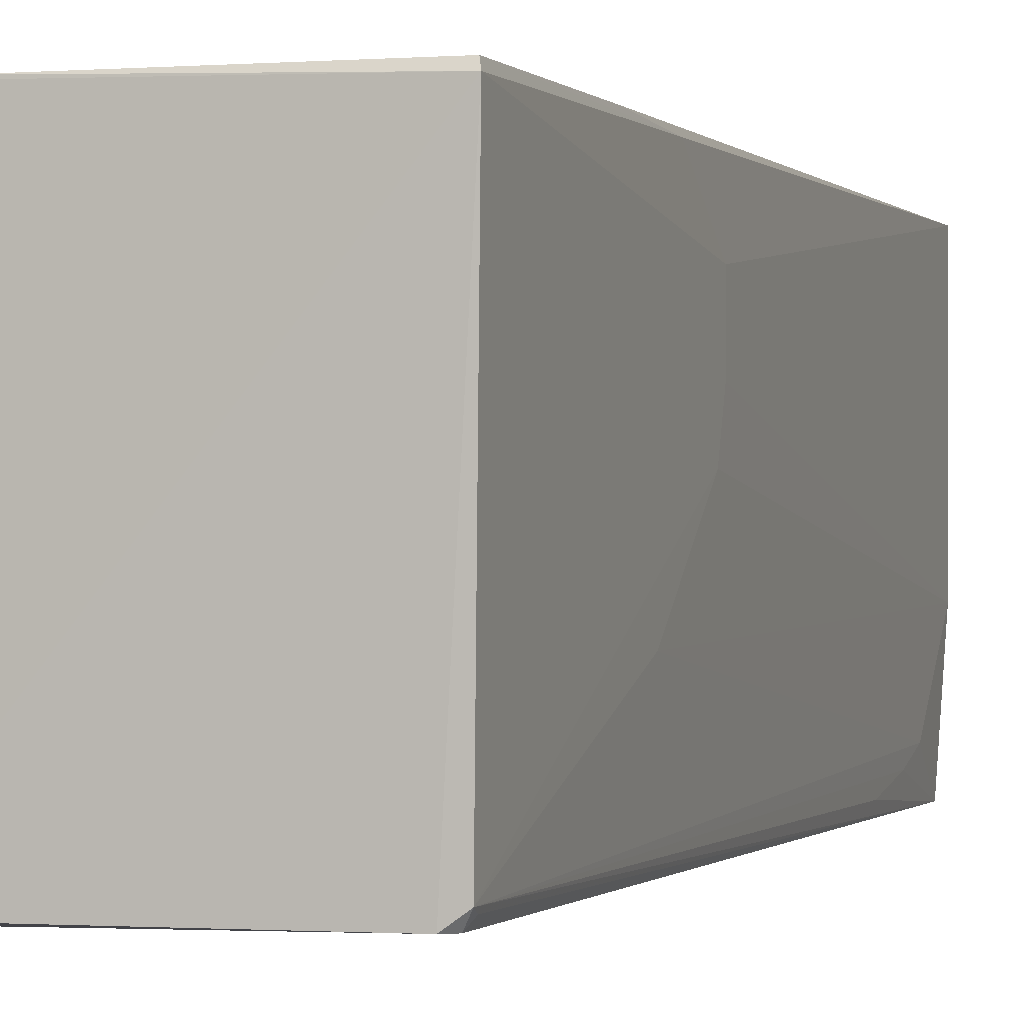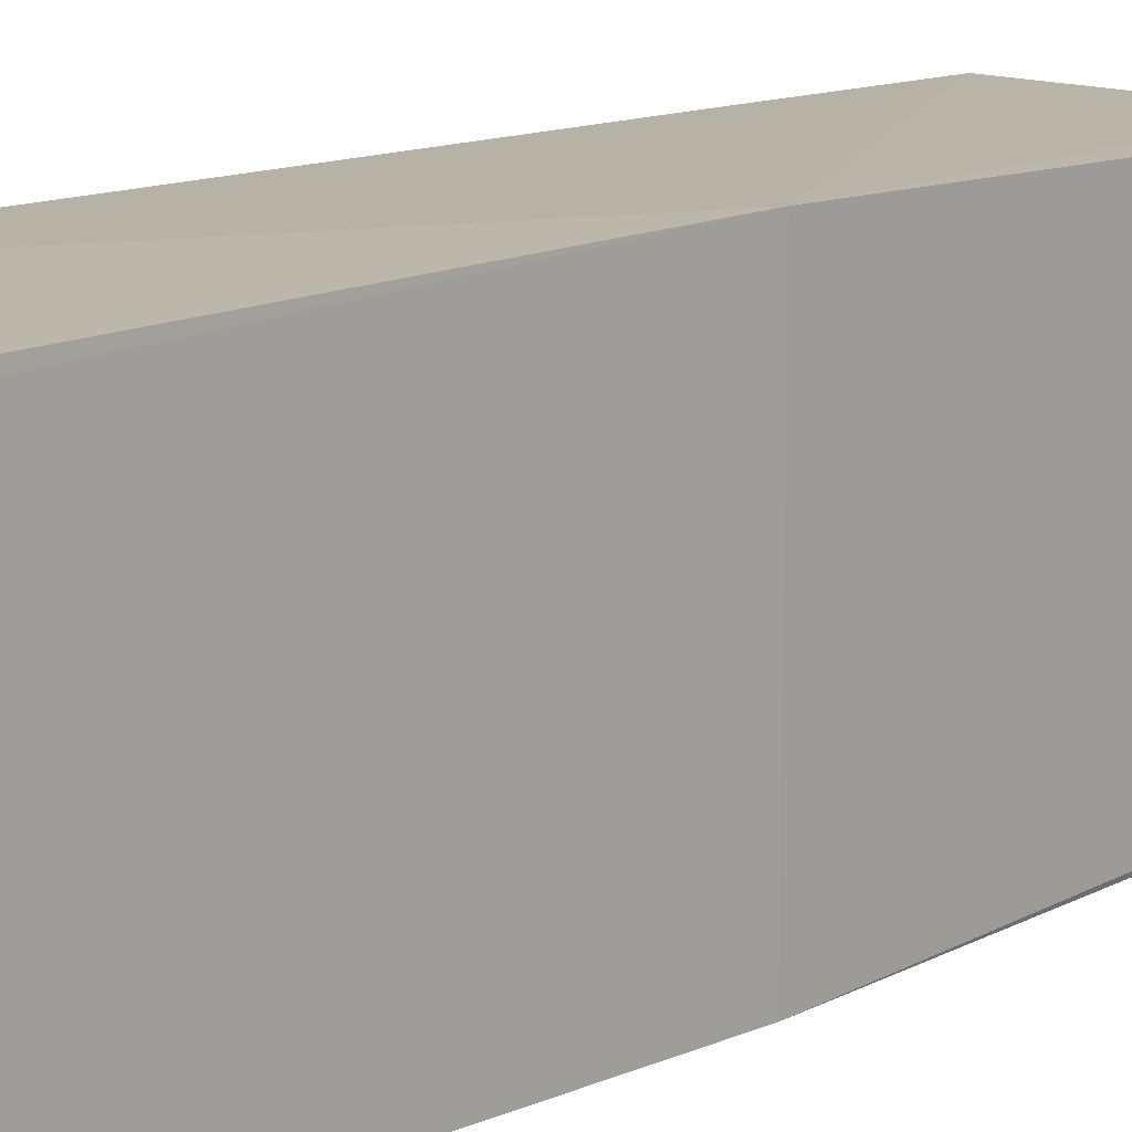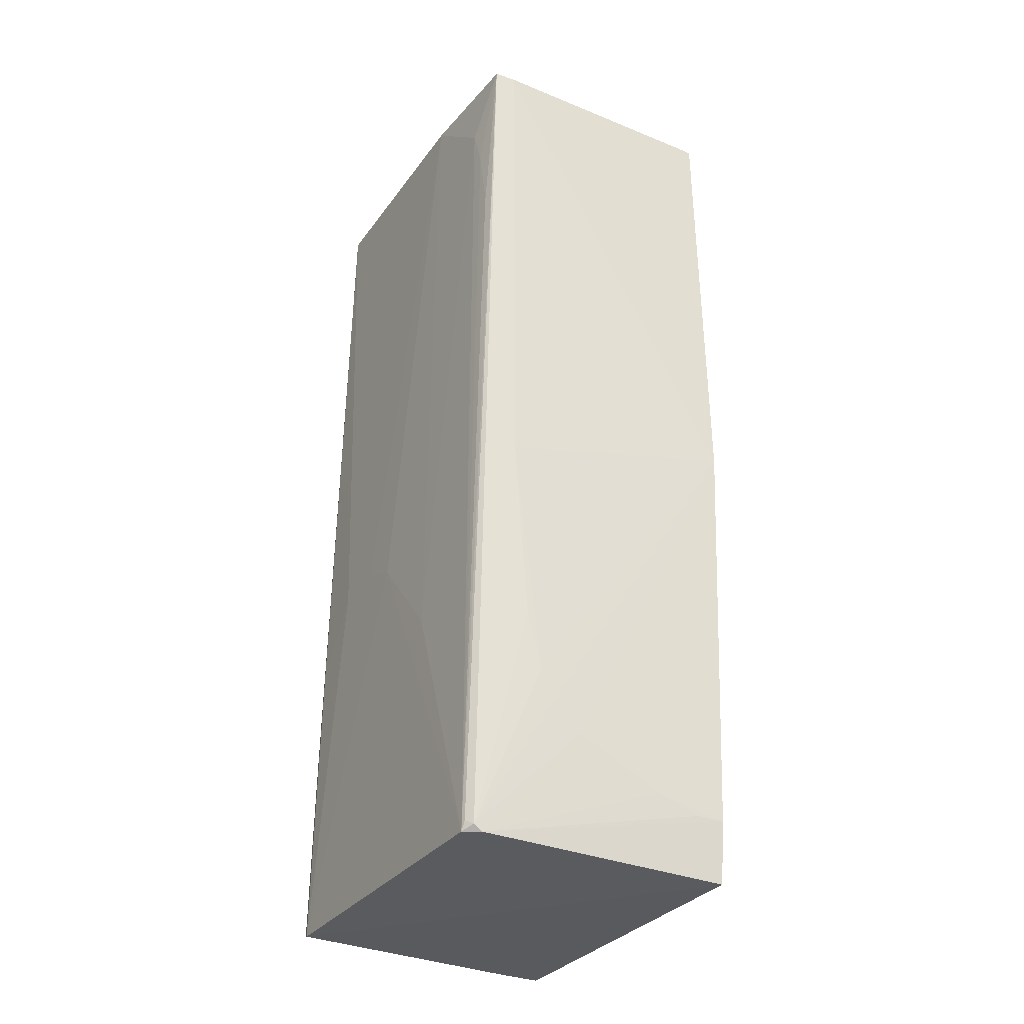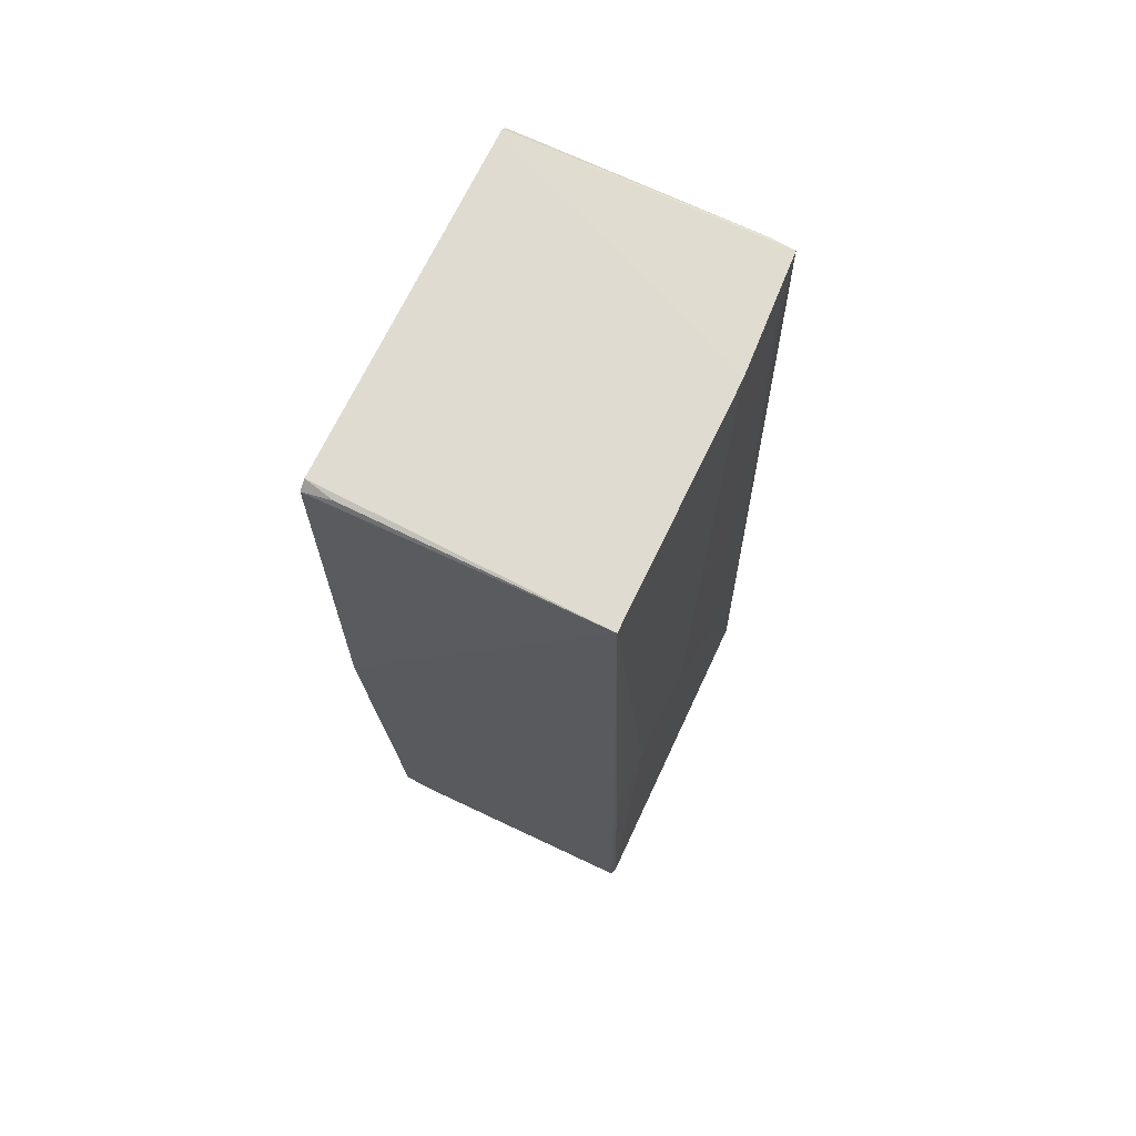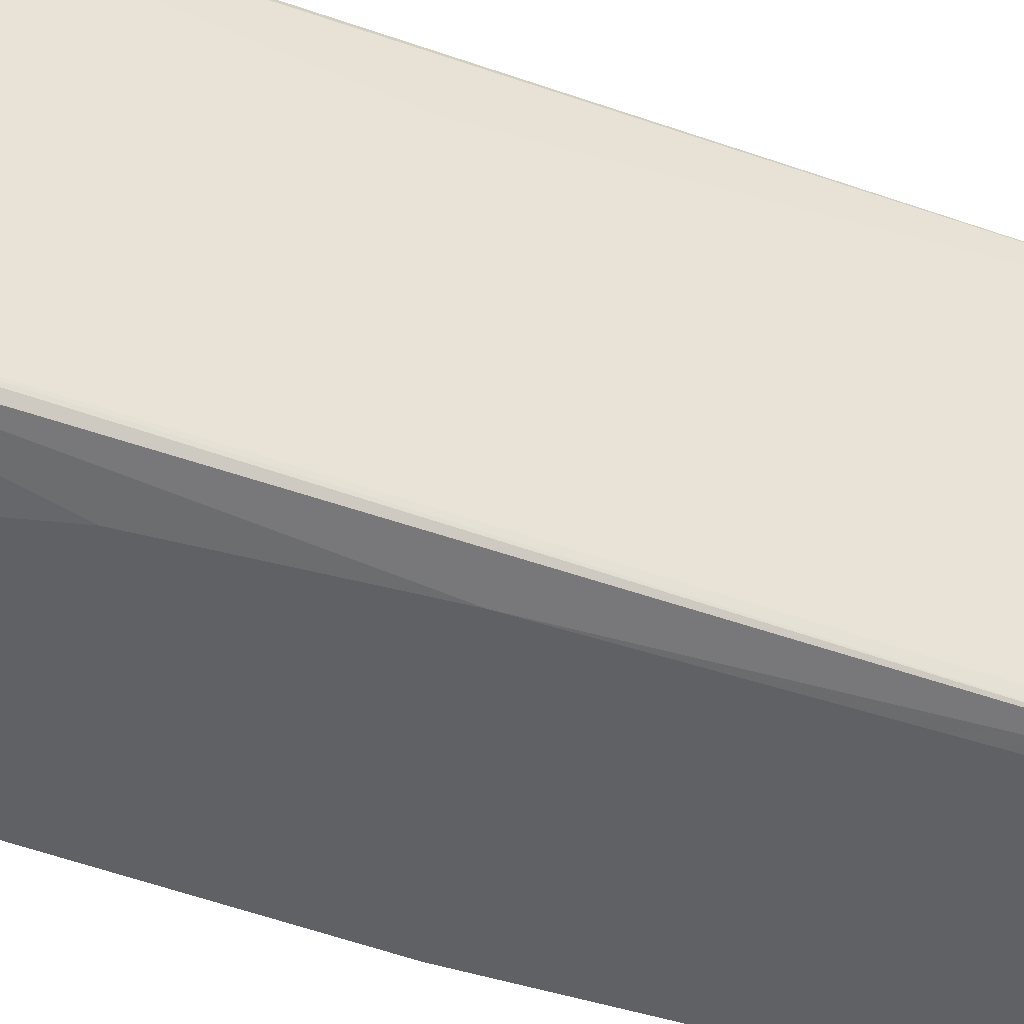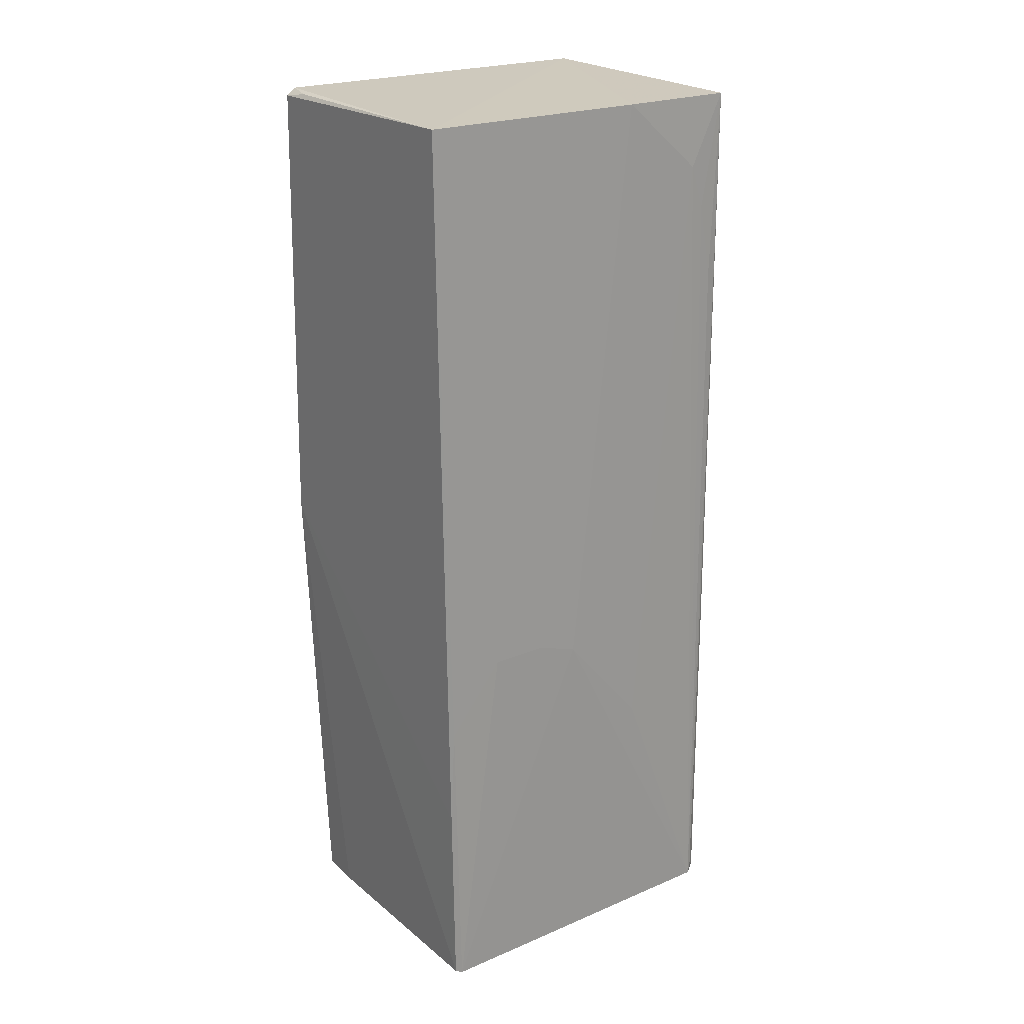
<metadata>
{"format":"obj","ext":"obj","renderer":"f3d","projection":"perspective","resolution":1024,"background":"white","views":[{"elev":-0.4,"azim":-161.2,"up":"+Y"},{"elev":13.8,"azim":45.1,"up":"+Y"},{"elev":-31.8,"azim":-29.4,"up":"+Z"},{"elev":70.4,"azim":-154.4,"up":"+Z"},{"elev":-46.3,"azim":-111.2,"up":"+Y"},{"elev":22.9,"azim":-125.5,"up":"+Z"}]}
</metadata>
<code>
v 0.004022 0.02926 0.1596
v 0.004062 -0.03073 0.1583
v 0.001531 0.03018 0.001202
v -0.04514 0.02918 0.001577
v -0.04231 -0.009065 0.1595
v 0.001654 -0.02932 0.0007359
v -0.0423 0.03088 0.1598
v 0.004033 -0.02977 0.1594
v -0.04348 -0.02898 0.002364
v 0.004026 0.03201 0.08153
v -0.04458 0.02037 0.06444
v -0.04096 -0.03009 0.1591
v -0.04203 -0.02897 0.001333
v 0.004058 -0.0319 0.08151
v 0.00399 0.03082 0.1584
v -0.0448 0.03033 0.002151
v -0.04437 0.0297 0.05232
v -0.04462 -0.02711 0.001488
v -0.03734 -0.03056 0.1588
v 0.001639 -0.03065 0.01106
v -0.0009138 0.03031 0.1593
v -0.005805 0.03039 0.00129
v -0.04434 0.0305 0.03525
v -0.04458 0.003428 0.062
v -0.04207 -0.02328 0.1472
v -0.0444 -0.02773 0.003058
v -0.03715 -0.03054 0.07181
v -0.02513 -0.03061 0.02076
v -0.04457 0.0107 0.06444
v -0.04205 -0.02793 0.1277
v -0.04449 -0.01107 0.04501
v -0.01048 -0.03059 0.01348
v -0.03237 -0.0306 0.03044
v -0.04203 -0.02566 0.1399
v -0.003226 -0.03059 0.01106
v -0.0348 -0.03053 0.04025
v -0.02995 -0.0306 0.02561
f 6 4 3
f 8 2 1
f 8 7 5
f 8 1 7
f 10 1 2
f 10 6 3
f 11 5 7
f 12 8 5
f 13 4 6
f 14 10 2
f 14 6 10
f 15 10 7
f 15 1 10
f 17 11 7
f 17 4 11
f 17 16 4
f 18 13 9
f 18 4 13
f 19 2 8
f 19 8 12
f 19 14 2
f 20 13 6
f 20 6 14
f 21 15 7
f 21 7 1
f 21 1 15
f 22 16 10
f 22 10 3
f 22 3 4
f 22 4 16
f 23 7 10
f 23 10 16
f 23 17 7
f 23 16 17
f 24 4 18
f 25 12 5
f 26 18 9
f 26 9 12
f 26 12 18
f 27 19 12
f 27 12 9
f 27 14 19
f 28 9 13
f 28 20 14
f 29 24 5
f 29 5 11
f 29 11 4
f 29 4 24
f 30 18 12
f 31 24 18
f 31 18 25
f 31 25 5
f 31 5 24
f 32 28 13
f 32 20 28
f 33 14 27
f 34 30 12
f 34 12 25
f 34 25 18
f 34 18 30
f 35 32 13
f 35 13 20
f 35 20 32
f 36 33 27
f 36 27 9
f 36 9 33
f 37 33 9
f 37 9 28
f 37 28 14
f 37 14 33

</code>
